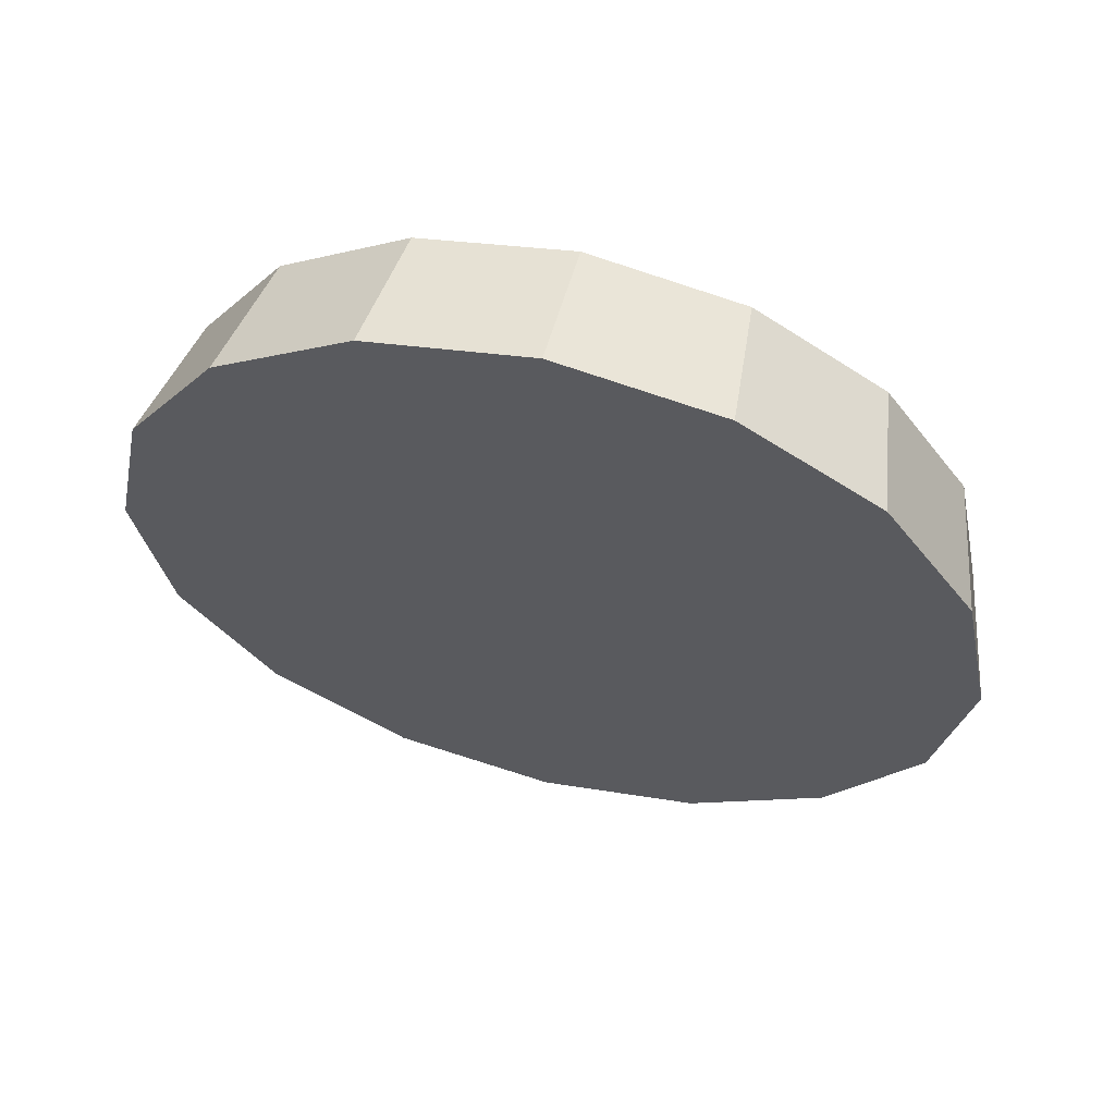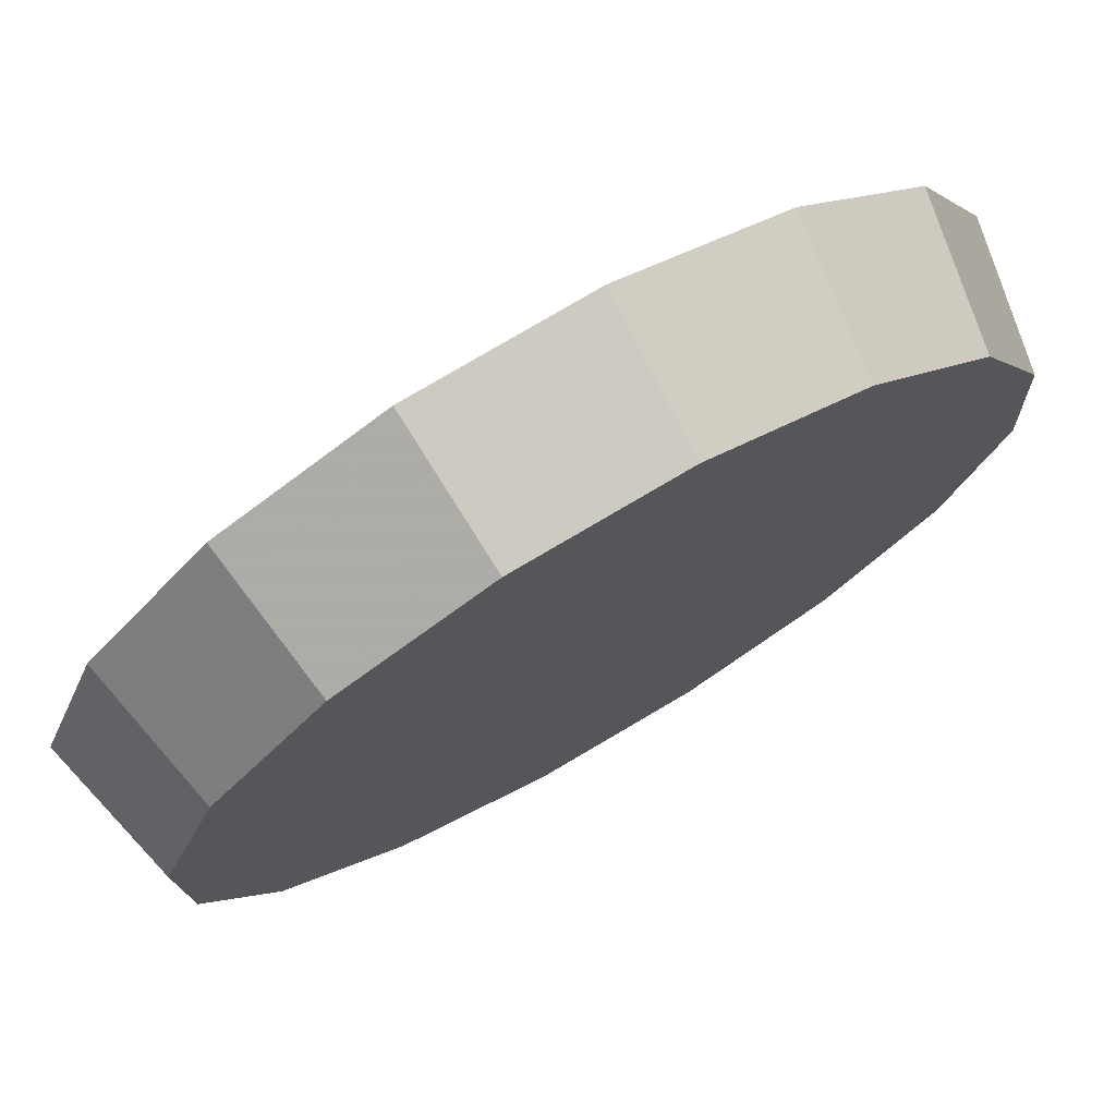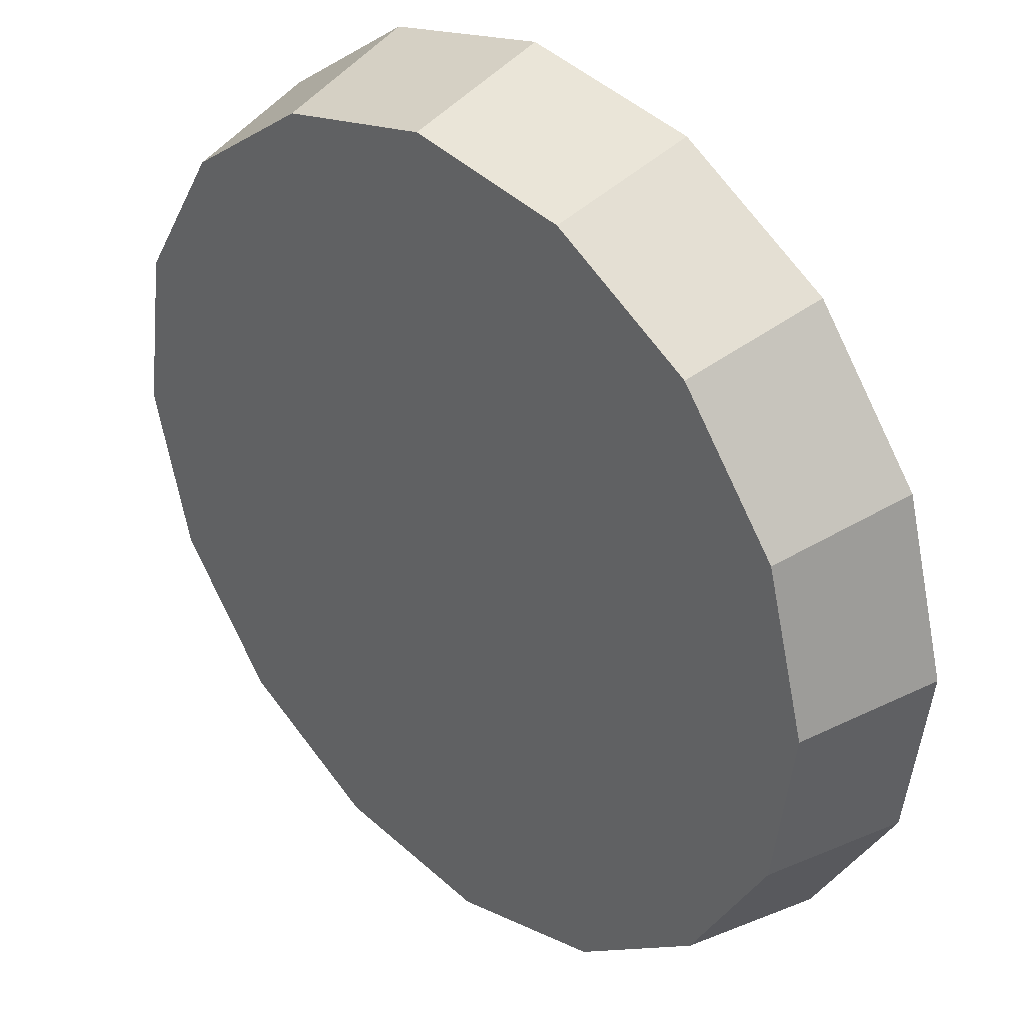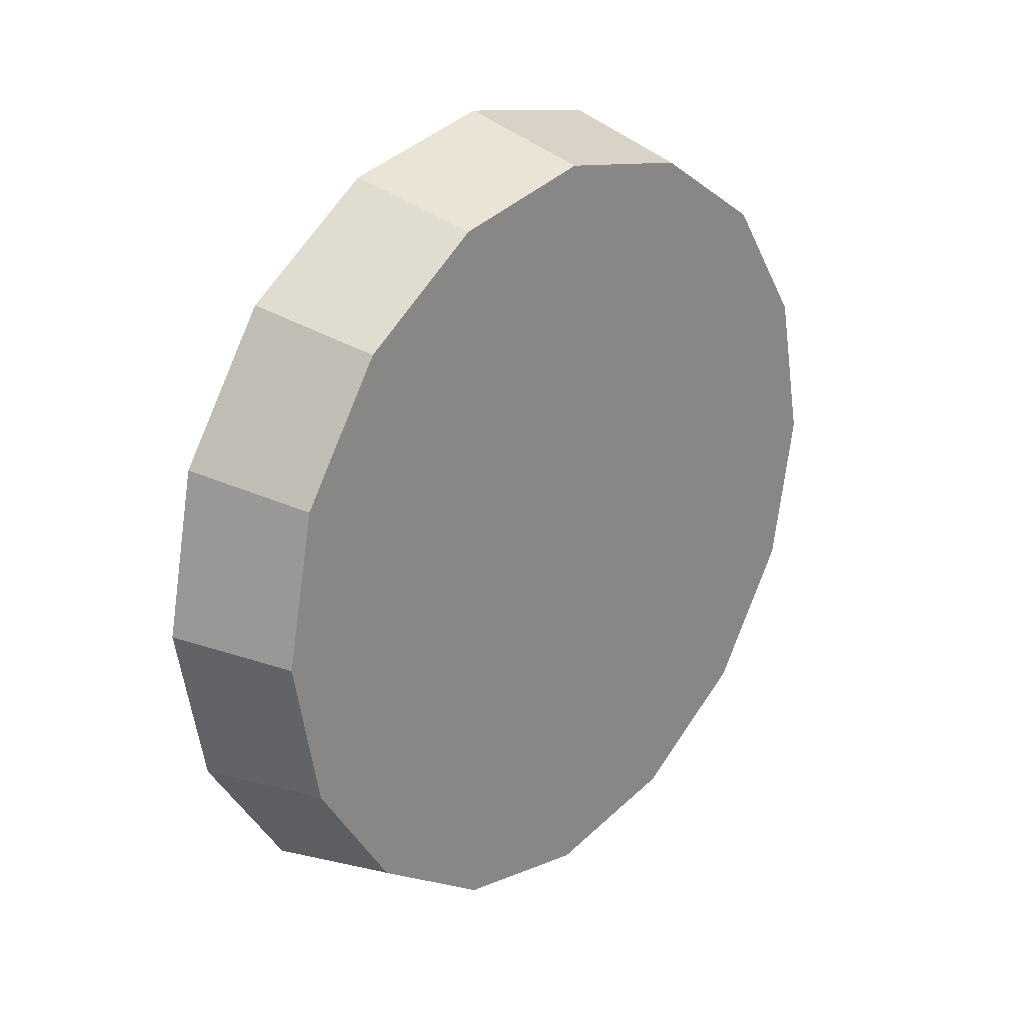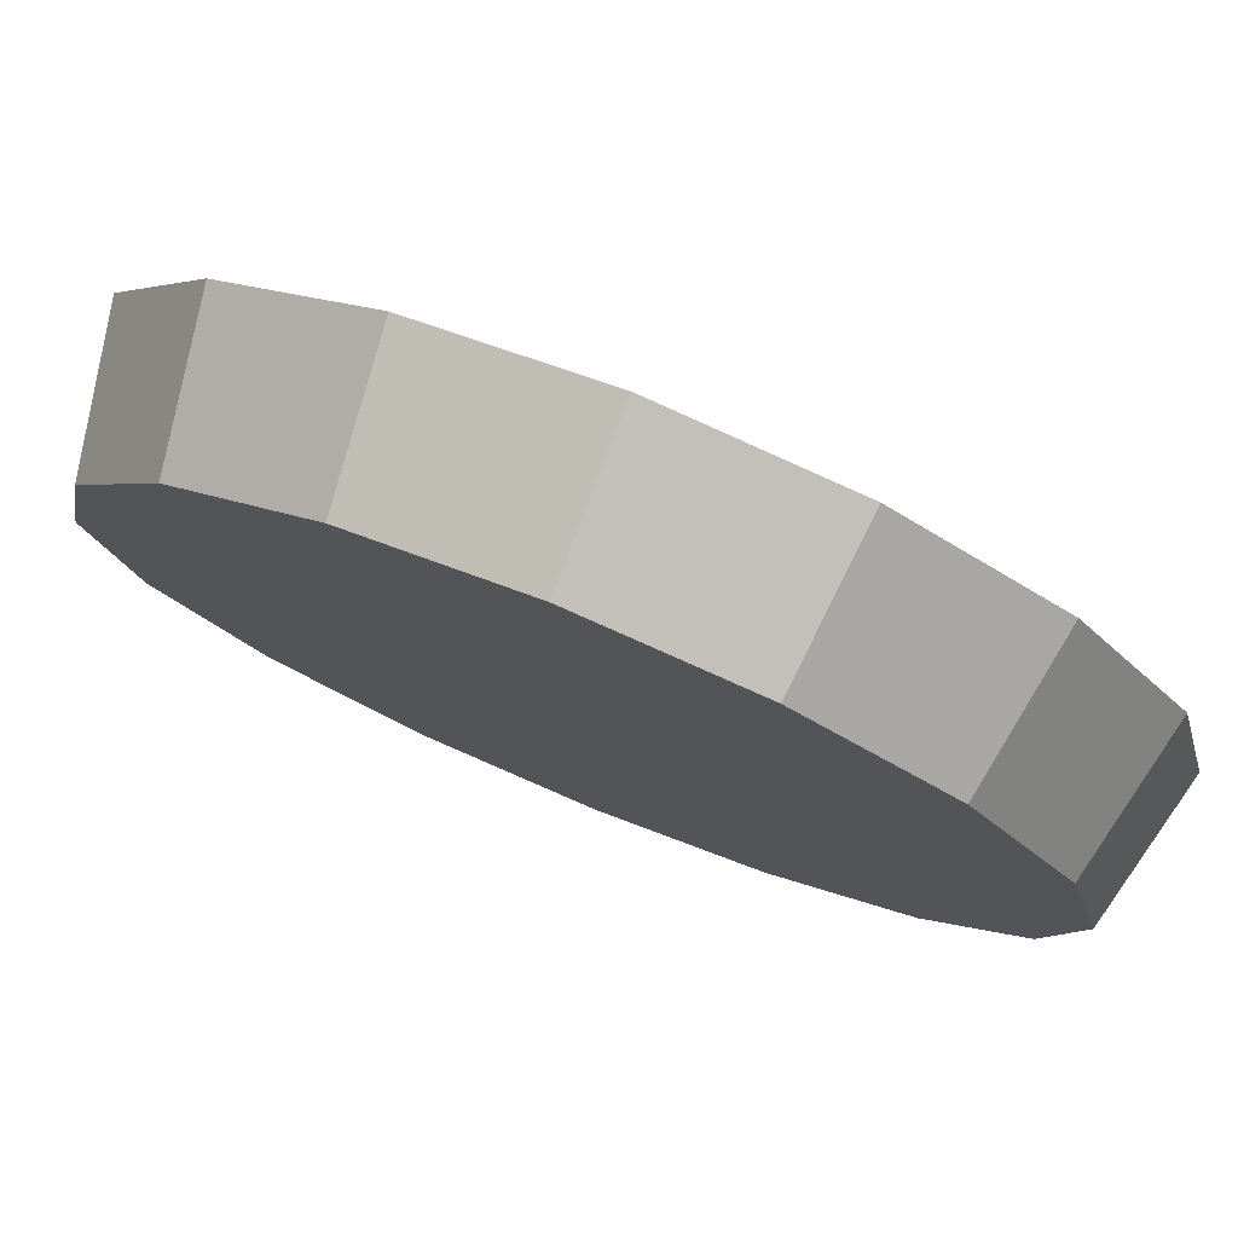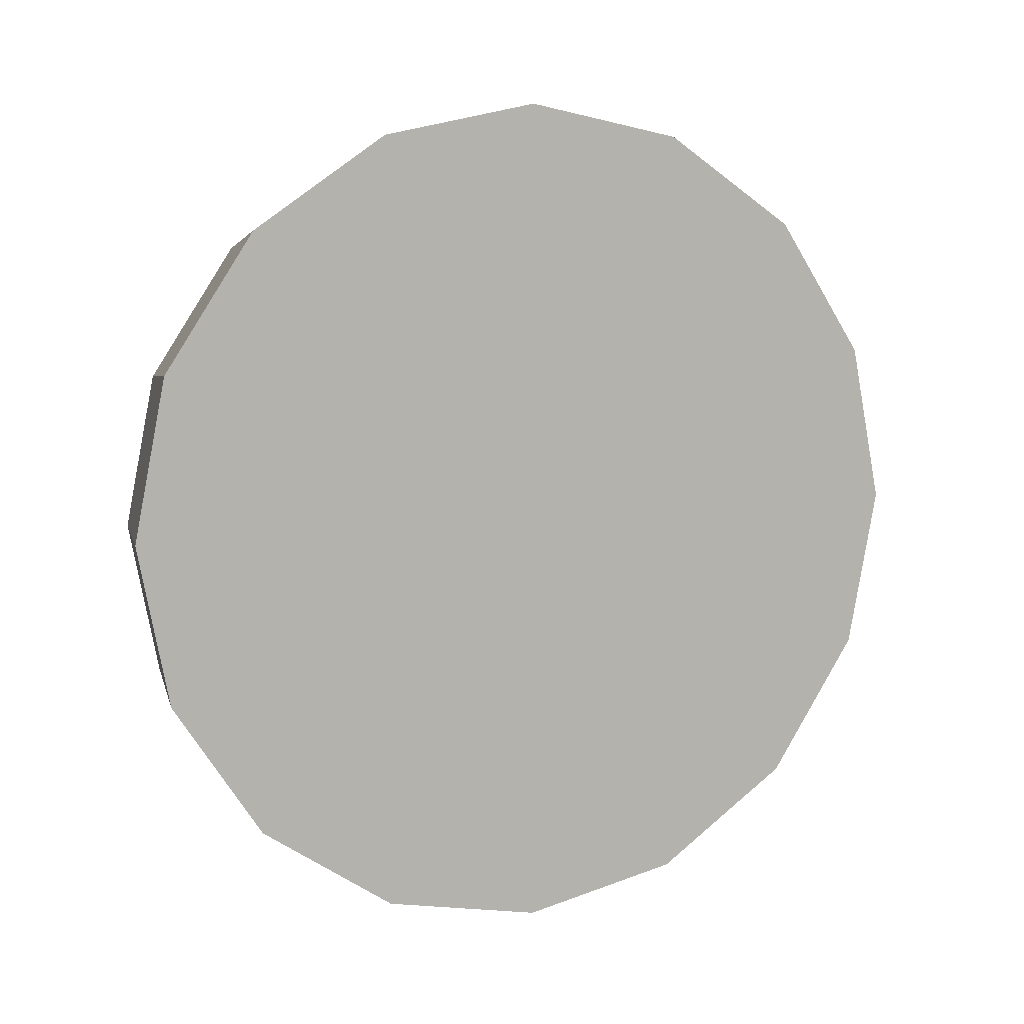
<metadata>
{"format":"obj","ext":"obj","renderer":"f3d","projection":"perspective","resolution":1024,"background":"white","views":[{"elev":61.0,"azim":-121.0,"up":"+Z"},{"elev":-50.0,"azim":-44.4,"up":"+Y"},{"elev":-56.6,"azim":-177.6,"up":"+Y"},{"elev":25.0,"azim":-3.0,"up":"+Z"},{"elev":28.5,"azim":122.5,"up":"+Y"},{"elev":8.3,"azim":-160.2,"up":"+Z"}]}
</metadata>
<code>
v 0.08977 0.5676 3.063
v 0.1155 0.5933 3.117
v 0.1245 0.6024 3.182
v 0.1155 0.5933 3.246
v 0.08977 0.5676 3.3
v 0.05127 0.5291 3.337
v 0.005854 0.4837 3.35
v -0.03956 0.4383 3.337
v -0.07807 0.3998 3.3
v -0.1038 0.374 3.246
v -0.1128 0.365 3.182
v -0.1038 0.374 3.117
v -0.07807 0.3998 3.063
v -0.03956 0.4383 3.027
v 0.005854 0.4837 3.014
v 0.05127 0.5291 3.027
v 0.005854 0.4837 3.182
v 0.005854 0.4837 3.182
v 0.005854 0.4837 3.182
v 0.005854 0.4837 3.182
v 0.005854 0.4837 3.182
v 0.005854 0.4837 3.182
v 0.005854 0.4837 3.182
v 0.005854 0.4837 3.182
v 0.005854 0.4837 3.182
v 0.005854 0.4837 3.182
v 0.005854 0.4837 3.182
v 0.005854 0.4837 3.182
v 0.005854 0.4837 3.182
v 0.005854 0.4837 3.182
v 0.005854 0.4837 3.182
v 0.005854 0.4837 3.182
v 0.1209 0.5245 3.071
v 0.1448 0.5484 3.122
v 0.1532 0.5568 3.182
v 0.1448 0.5484 3.241
v 0.1209 0.5245 3.292
v 0.08515 0.4888 3.326
v 0.04296 0.4466 3.338
v 0.0007795 0.4044 3.326
v -0.03498 0.3686 3.292
v -0.05888 0.3447 3.241
v -0.06727 0.3363 3.182
v -0.05888 0.3447 3.122
v -0.03498 0.3686 3.071
v 0.0007795 0.4044 3.038
v 0.04296 0.4466 3.026
v 0.08515 0.4888 3.038
v 0.04296 0.4466 3.182
v 0.04296 0.4466 3.182
v 0.04296 0.4466 3.182
v 0.04296 0.4466 3.182
v 0.04296 0.4466 3.182
v 0.04296 0.4466 3.182
v 0.04296 0.4466 3.182
v 0.04296 0.4466 3.182
v 0.04296 0.4466 3.182
v 0.04296 0.4466 3.182
v 0.04296 0.4466 3.182
v 0.04296 0.4466 3.182
v 0.04296 0.4466 3.182
v 0.04296 0.4466 3.182
v 0.04296 0.4466 3.182
v 0.04296 0.4466 3.182
f 33 34 49
f 49 34 50
f 34 35 50
f 50 35 51
f 35 36 51
f 51 36 52
f 36 37 52
f 52 37 53
f 37 38 53
f 53 38 54
f 38 39 54
f 54 39 55
f 39 40 55
f 55 40 56
f 40 41 56
f 56 41 57
f 41 42 57
f 57 42 58
f 42 43 58
f 58 43 59
f 43 44 59
f 59 44 60
f 44 45 60
f 60 45 61
f 45 46 61
f 61 46 62
f 46 47 62
f 62 47 63
f 47 48 63
f 63 48 64
f 48 33 64
f 64 33 49
f 2 1 17
f 2 17 18
f 3 2 18
f 3 18 19
f 4 3 19
f 4 19 20
f 5 4 20
f 5 20 21
f 6 5 21
f 6 21 22
f 7 6 22
f 7 22 23
f 8 7 23
f 8 23 24
f 9 8 24
f 9 24 25
f 10 9 25
f 10 25 26
f 11 10 26
f 11 26 27
f 12 11 27
f 12 27 28
f 13 12 28
f 13 28 29
f 14 13 29
f 14 29 30
f 15 14 30
f 15 30 31
f 16 15 31
f 16 31 32
f 1 16 32
f 1 32 17
f 49 50 17
f 17 50 18
f 50 51 18
f 18 51 19
f 51 52 19
f 19 52 20
f 52 53 20
f 20 53 21
f 53 54 21
f 21 54 22
f 54 55 22
f 22 55 23
f 55 56 23
f 23 56 24
f 56 57 24
f 24 57 25
f 57 58 25
f 25 58 26
f 58 59 26
f 26 59 27
f 59 60 27
f 27 60 28
f 60 61 28
f 28 61 29
f 61 62 29
f 29 62 30
f 62 63 30
f 30 63 31
f 63 64 31
f 31 64 32
f 64 49 32
f 32 49 17
f 1 2 33
f 33 2 34
f 2 3 34
f 34 3 35
f 3 4 35
f 35 4 36
f 4 5 36
f 36 5 37
f 5 6 37
f 37 6 38
f 6 7 38
f 38 7 39
f 7 8 39
f 39 8 40
f 8 9 40
f 40 9 41
f 9 10 41
f 41 10 42
f 10 11 42
f 42 11 43
f 11 12 43
f 43 12 44
f 12 13 44
f 44 13 45
f 13 14 45
f 45 14 46
f 14 15 46
f 46 15 47
f 15 16 47
f 47 16 48
f 16 1 48
f 48 1 33

</code>
